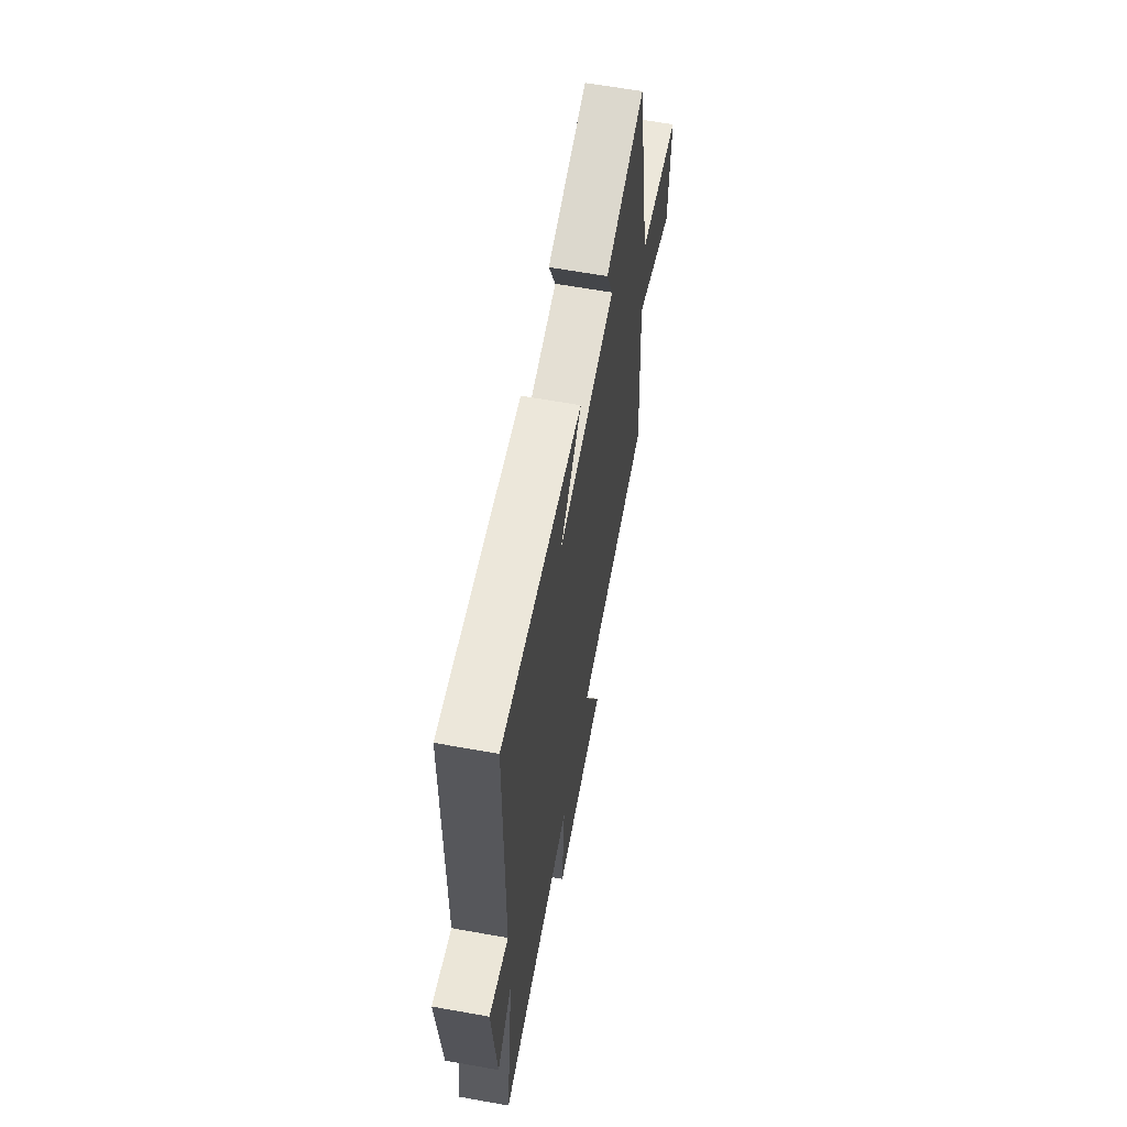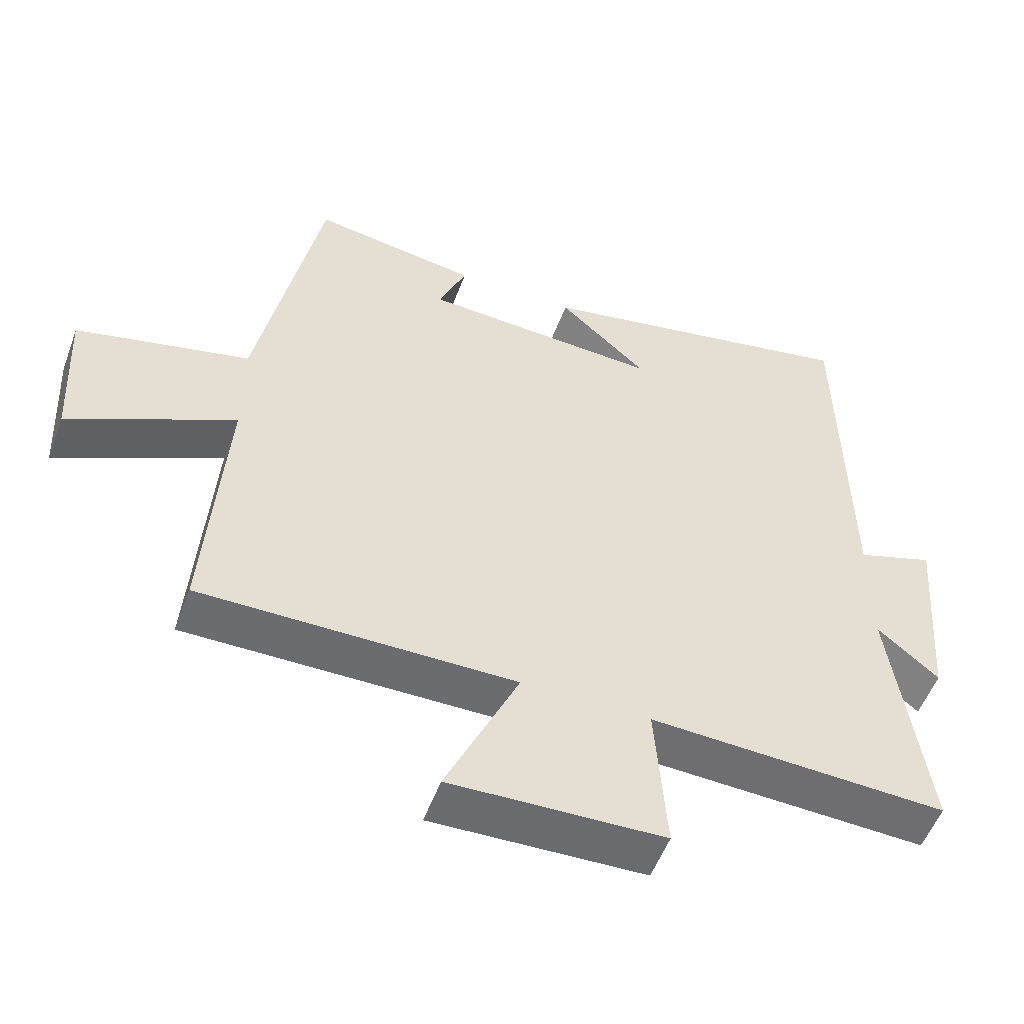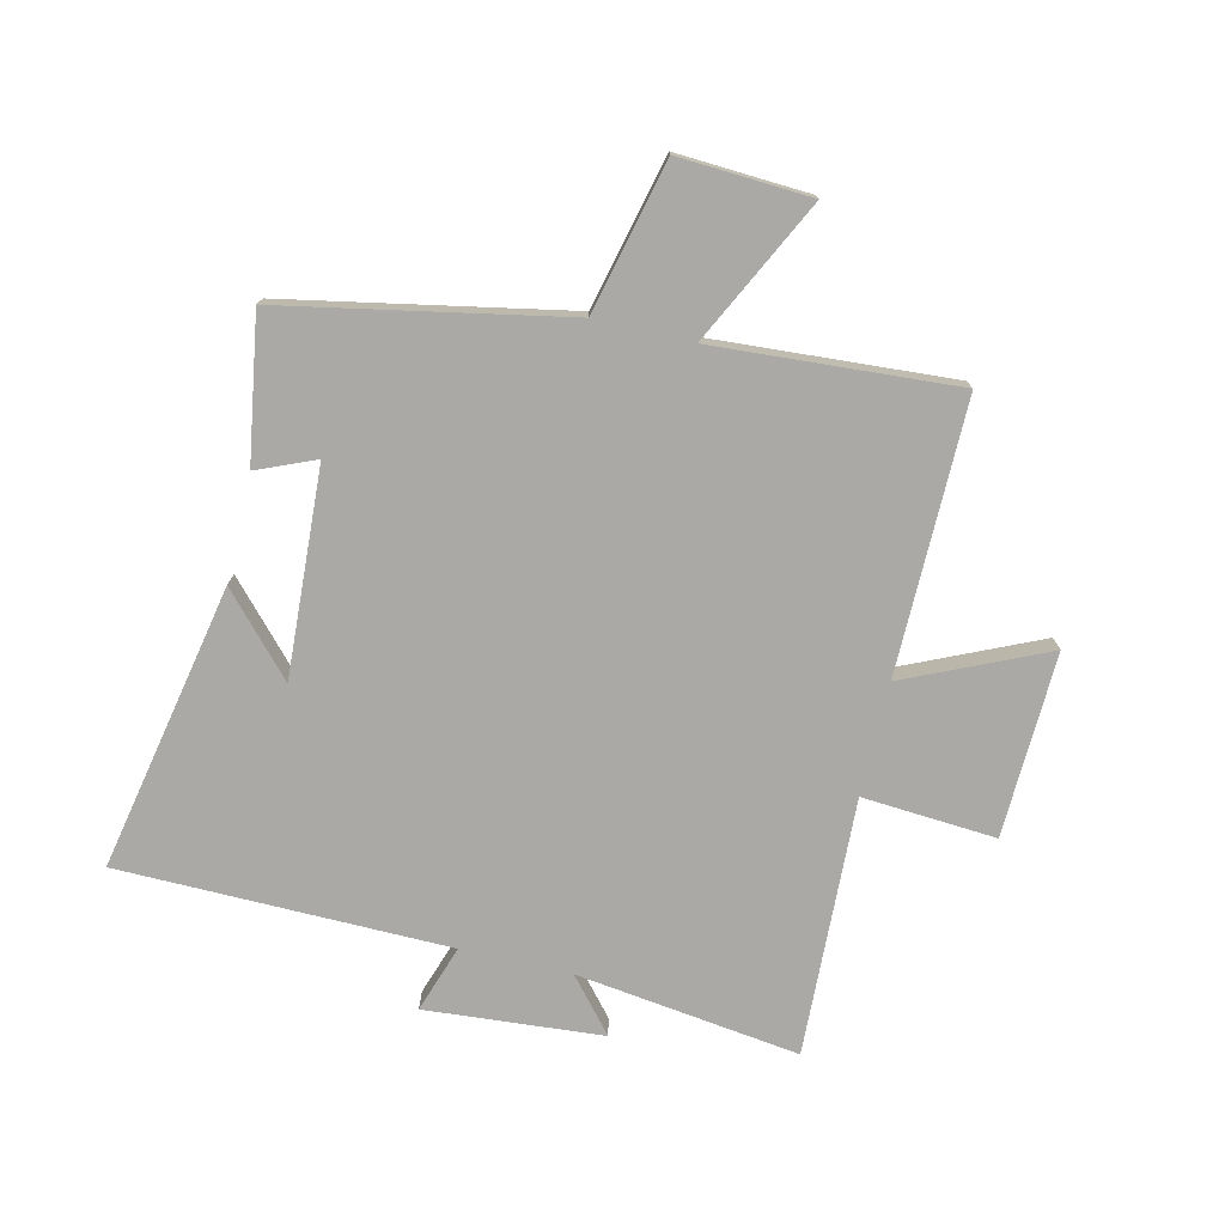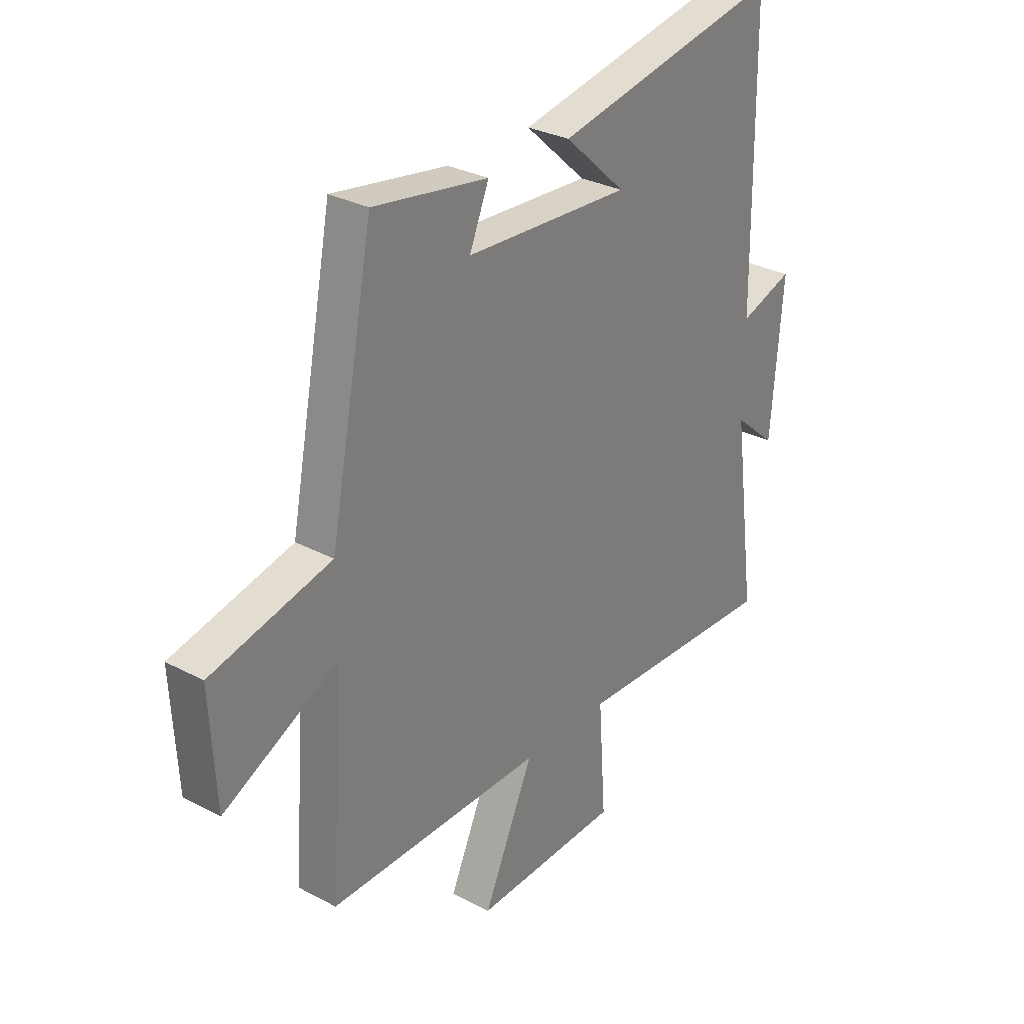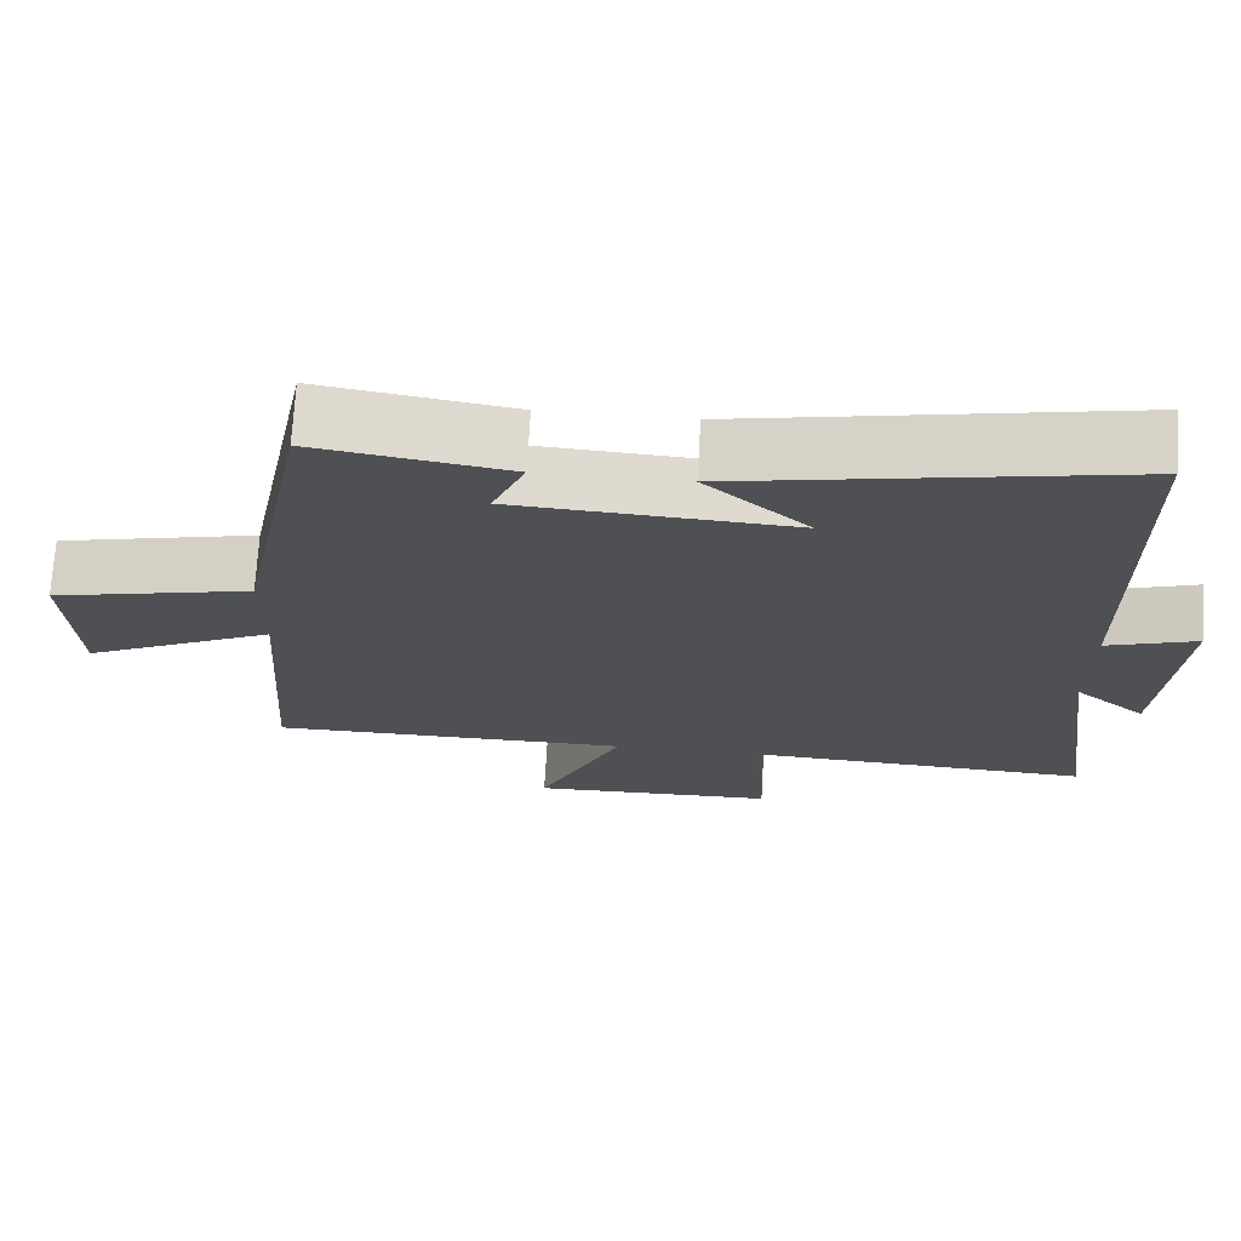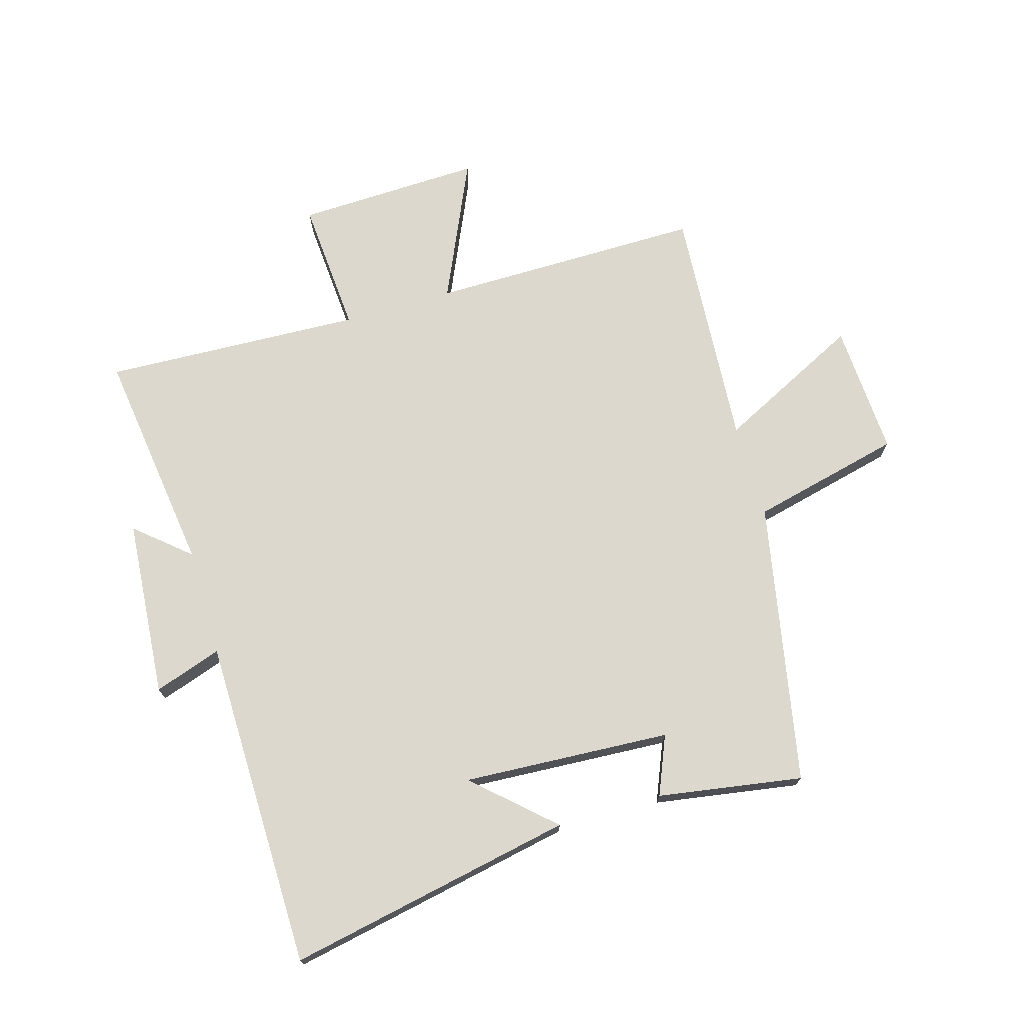
<metadata>
{"format":"obj","ext":"obj","renderer":"f3d","projection":"perspective","resolution":1024,"background":"white","views":[{"elev":63.0,"azim":-79.7,"up":"+Z"},{"elev":-53.8,"azim":159.8,"up":"+Z"},{"elev":-75.3,"azim":76.7,"up":"+Y"},{"elev":30.0,"azim":127.8,"up":"+Z"},{"elev":71.4,"azim":-176.6,"up":"+Z"},{"elev":72.4,"azim":-16.3,"up":"+Y"}]}
</metadata>
<code>
v 0.528 0.07 -0.502
v 0.071 0.07 -0.5
v 0.177 0.07 -0.735
v -0.133 0.07 -0.725
v -0.117 0.07 -0.5
v -0.55 0.07 -0.519
v -0.5 0.07 -0.143
v -0.589 0.07 -0.219
v -0.613 0.07 0.079
v -0.5 0.07 0.041
v -0.493 0.07 0.595
v -0.012 0.07 0.5
v -0.141 0.07 0.382
v 0.207 0.07 0.402
v 0.166 0.07 0.5
v 0.408 0.07 0.539
v 0.5 0.07 0.067
v 0.753 0.07 0.007
v 0.741 0.07 -0.215
v 0.5 0.07 -0.095
v 0.528 0 -0.502
v 0.071 0 -0.5
v 0.177 0 -0.735
v -0.133 0 -0.725
v -0.117 0 -0.5
v -0.55 0 -0.519
v -0.5 0 -0.143
v -0.589 0 -0.219
v -0.613 0 0.079
v -0.5 0 0.041
v -0.493 0 0.595
v -0.012 0 0.5
v -0.141 0 0.382
v 0.207 0 0.402
v 0.166 0 0.5
v 0.408 0 0.539
v 0.5 0 0.067
v 0.753 0 0.007
v 0.741 0 -0.215
v 0.5 0 -0.095
f 17 18 19 20
f 16 17 20
f 15 16 20
f 14 15 20
f 20 1 2
f 14 20 2
f 13 14 2
f 11 12 13
f 10 11 13 2
f 7 8 9 10
f 7 10 2 3
f 5 6 7
f 5 7 3
f 3 4 5
f 40 39 38 37
f 40 37 36
f 40 36 35
f 40 35 34
f 22 21 40
f 22 40 34
f 22 34 33
f 33 32 31
f 22 33 31 30
f 30 29 28 27
f 23 22 30 27
f 27 26 25
f 23 27 25
f 25 24 23
f 1 21 22 2
f 2 22 23 3
f 3 23 24 4
f 4 24 25 5
f 5 25 26 6
f 6 26 27 7
f 7 27 28 8
f 8 28 29 9
f 9 29 30 10
f 10 30 31 11
f 11 31 32 12
f 12 32 33 13
f 13 33 34 14
f 14 34 35 15
f 15 35 36 16
f 16 36 37 17
f 17 37 38 18
f 18 38 39 19
f 19 39 40 20
f 20 40 21 1

</code>
